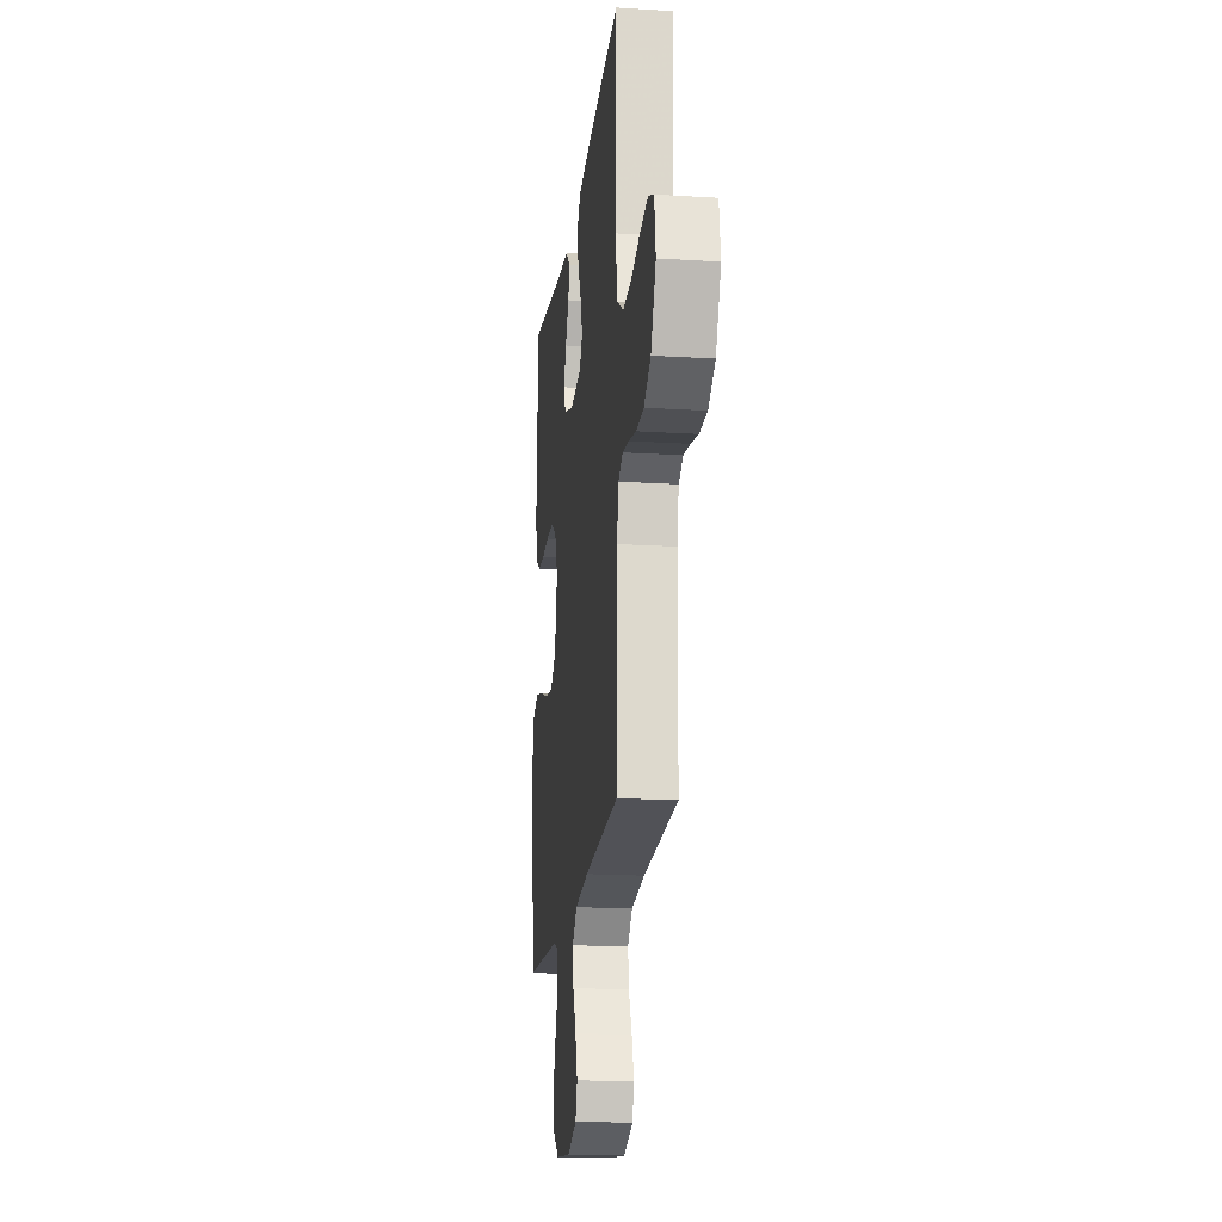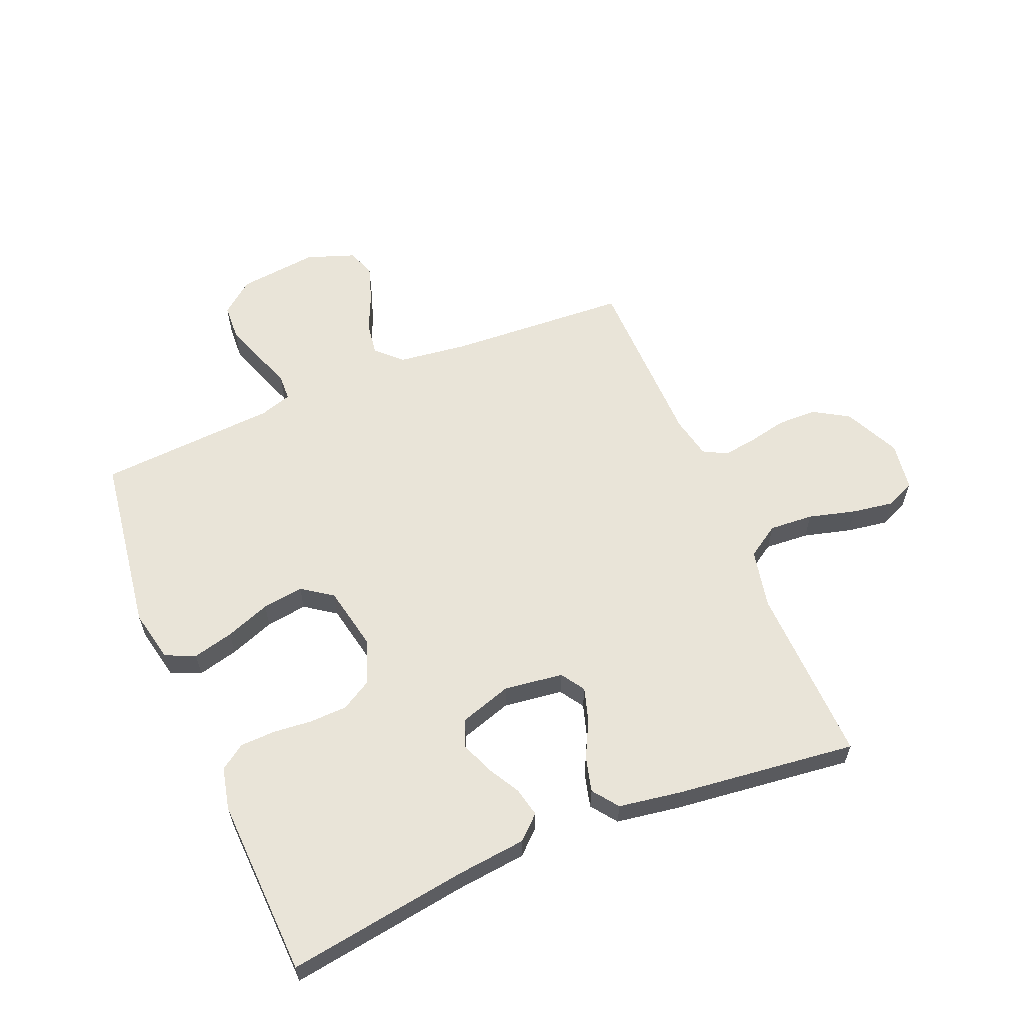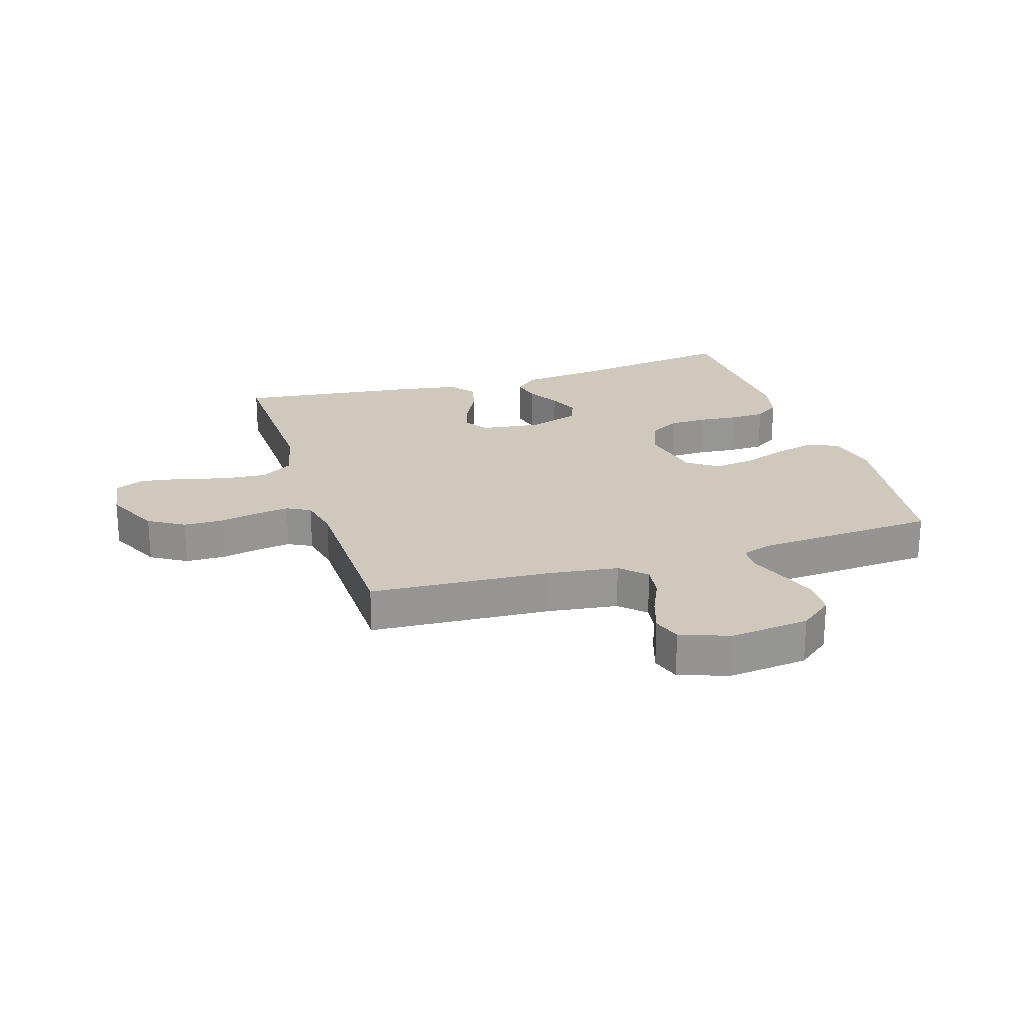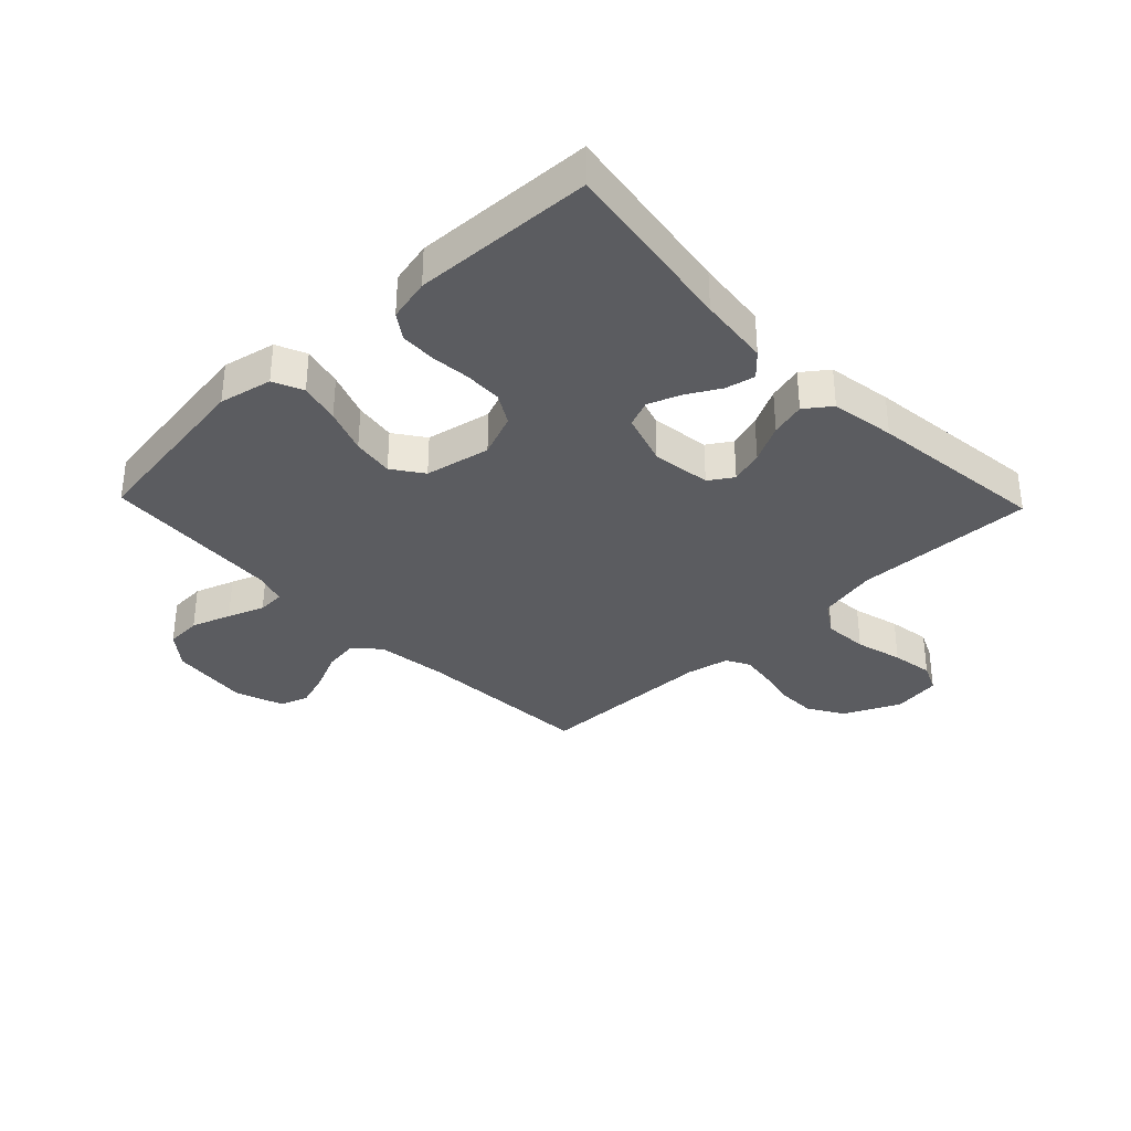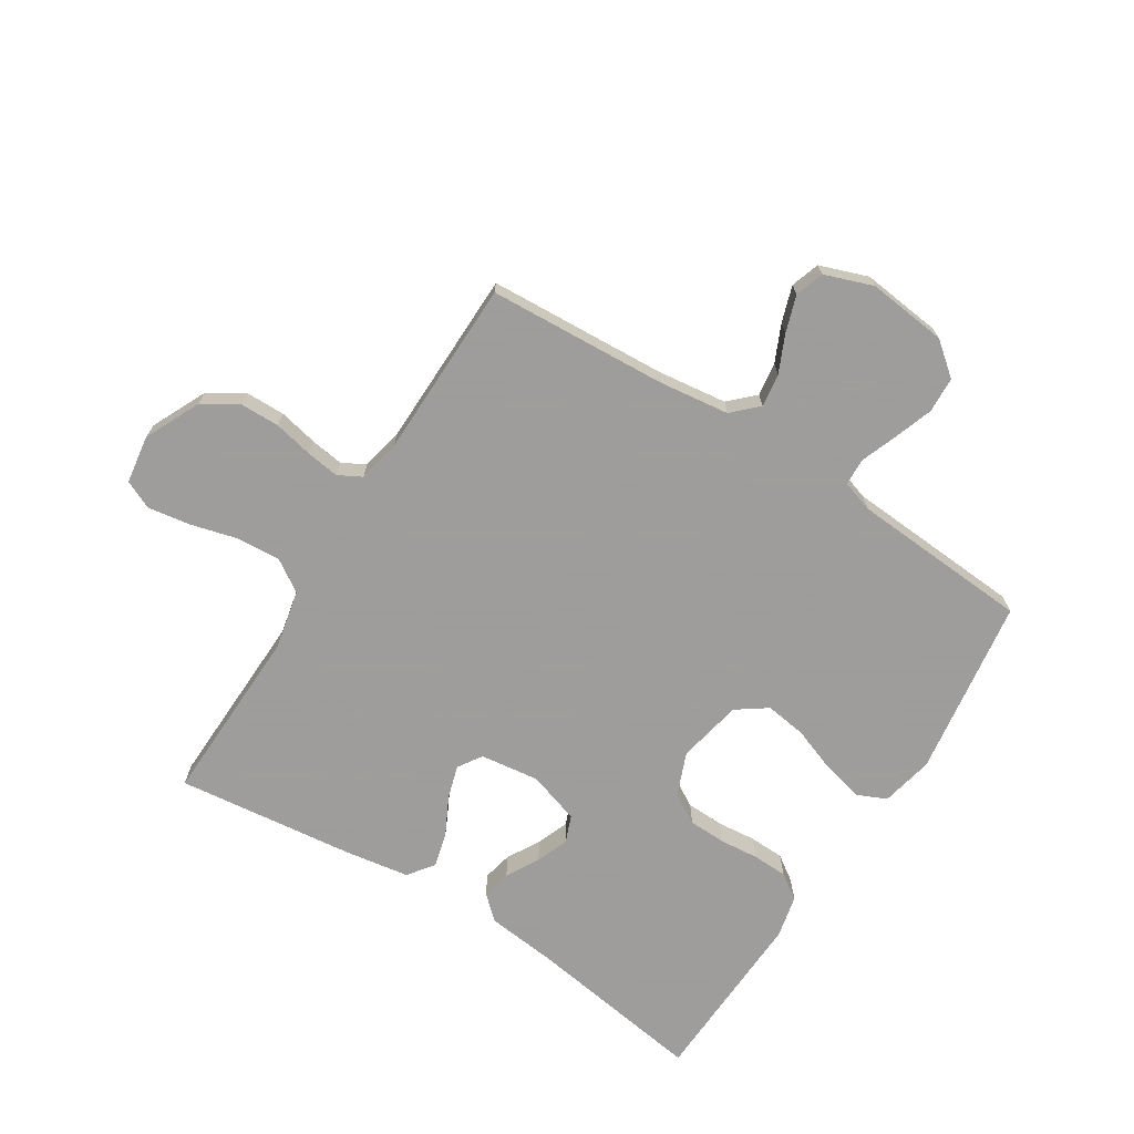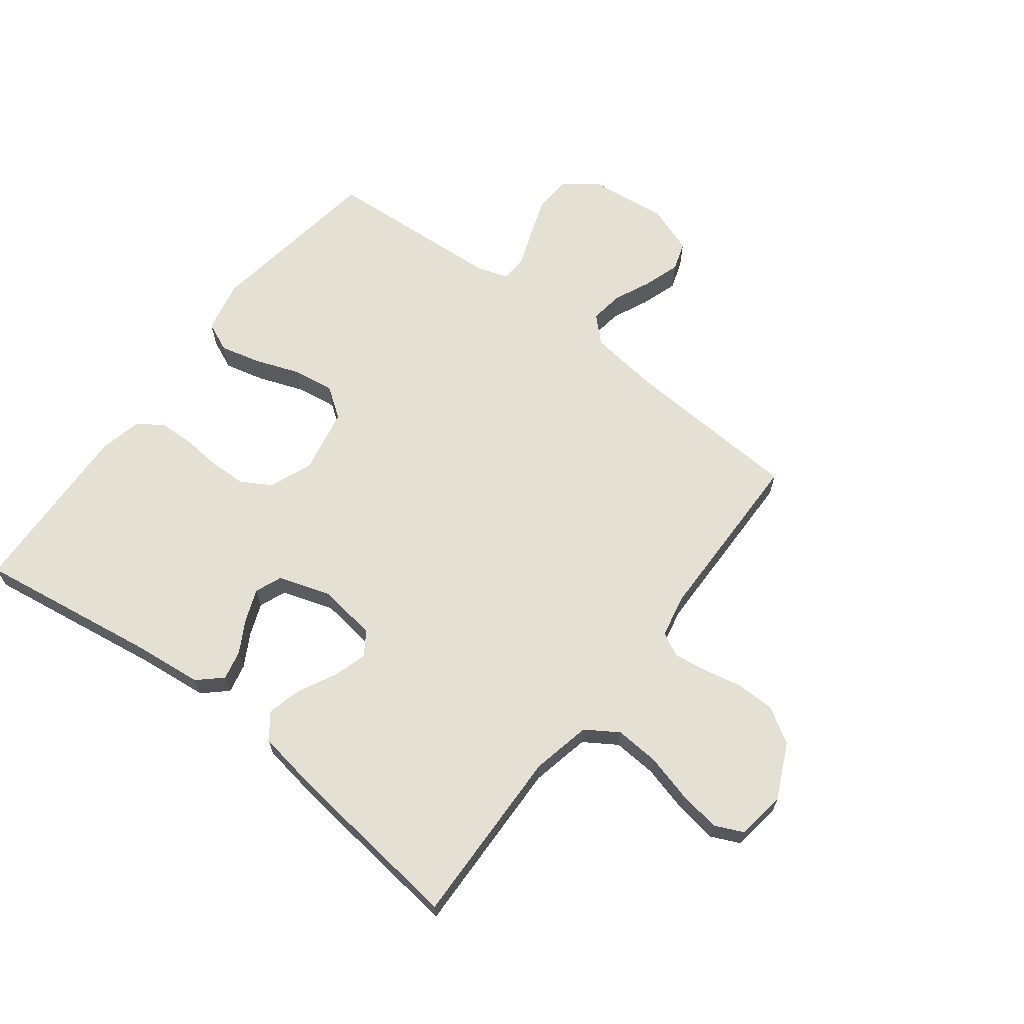
<metadata>
{"format":"obj","ext":"obj","renderer":"f3d","projection":"perspective","resolution":1024,"background":"white","views":[{"elev":-18.3,"azim":83.2,"up":"+Z"},{"elev":60.1,"azim":-22.6,"up":"+Y"},{"elev":22.5,"azim":162.7,"up":"+Y"},{"elev":-34.5,"azim":-46.2,"up":"+Y"},{"elev":-70.7,"azim":147.7,"up":"+Y"},{"elev":65.7,"azim":37.5,"up":"+Y"}]}
</metadata>
<code>
v 0.5 0.07 -0.5
v 0.2 0.07 -0.517
v 0.082 0.07 -0.532
v 0.041 0.07 -0.572
v 0.049 0.07 -0.628
v 0.077 0.07 -0.69
v 0.097 0.07 -0.751
v 0.081 0.07 -0.799
v 0 0.07 -0.828
v -0.133 0.07 -0.813
v -0.188 0.07 -0.769
v -0.191 0.07 -0.709
v -0.168 0.07 -0.643
v -0.145 0.07 -0.582
v -0.147 0.07 -0.537
v -0.2 0.07 -0.52
v -0.5 0.07 -0.5
v -0.543 0.07 -0.2
v -0.524 0.07 -0.112
v -0.474 0.07 -0.09
v -0.406 0.07 -0.107
v -0.331 0.07 -0.135
v -0.262 0.07 -0.145
v -0.211 0.07 -0.109
v -0.189 0.07 0
v -0.218 0.07 0.073
v -0.268 0.07 0.102
v -0.331 0.07 0.104
v -0.396 0.07 0.098
v -0.455 0.07 0.1
v -0.497 0.07 0.129
v -0.513 0.07 0.2
v -0.5 0.07 0.5
v -0.2 0.07 0.455
v -0.081 0.07 0.442
v -0.042 0.07 0.406
v -0.053 0.07 0.357
v -0.084 0.07 0.302
v -0.105 0.07 0.248
v -0.087 0.07 0.203
v 0 0.07 0.175
v 0.099 0.07 0.188
v 0.125 0.07 0.228
v 0.108 0.07 0.284
v 0.076 0.07 0.347
v 0.061 0.07 0.405
v 0.093 0.07 0.448
v 0.2 0.07 0.465
v 0.5 0.07 0.5
v 0.491 0.07 0.2
v 0.512 0.07 0.101
v 0.566 0.07 0.066
v 0.64 0.07 0.071
v 0.719 0.07 0.092
v 0.789 0.07 0.103
v 0.837 0.07 0.081
v 0.849 0.07 0
v 0.805 0.07 -0.093
v 0.746 0.07 -0.129
v 0.68 0.07 -0.13
v 0.615 0.07 -0.116
v 0.559 0.07 -0.108
v 0.52 0.07 -0.129
v 0.505 0.07 -0.2
v 0.5 0 -0.5
v 0.2 0 -0.517
v 0.082 0 -0.532
v 0.041 0 -0.572
v 0.049 0 -0.628
v 0.077 0 -0.69
v 0.097 0 -0.751
v 0.081 0 -0.799
v 0 0 -0.828
v -0.133 0 -0.813
v -0.188 0 -0.769
v -0.191 0 -0.709
v -0.168 0 -0.643
v -0.145 0 -0.582
v -0.147 0 -0.537
v -0.2 0 -0.52
v -0.5 0 -0.5
v -0.543 0 -0.2
v -0.524 0 -0.112
v -0.474 0 -0.09
v -0.406 0 -0.107
v -0.331 0 -0.135
v -0.262 0 -0.145
v -0.211 0 -0.109
v -0.189 0 0
v -0.218 0 0.073
v -0.268 0 0.102
v -0.331 0 0.104
v -0.396 0 0.098
v -0.455 0 0.1
v -0.497 0 0.129
v -0.513 0 0.2
v -0.5 0 0.5
v -0.2 0 0.455
v -0.081 0 0.442
v -0.042 0 0.406
v -0.053 0 0.357
v -0.084 0 0.302
v -0.105 0 0.248
v -0.087 0 0.203
v 0 0 0.175
v 0.099 0 0.188
v 0.125 0 0.228
v 0.108 0 0.284
v 0.076 0 0.347
v 0.061 0 0.405
v 0.093 0 0.448
v 0.2 0 0.465
v 0.5 0 0.5
v 0.491 0 0.2
v 0.512 0 0.101
v 0.566 0 0.066
v 0.64 0 0.071
v 0.719 0 0.092
v 0.789 0 0.103
v 0.837 0 0.081
v 0.849 0 0
v 0.805 0 -0.093
v 0.746 0 -0.129
v 0.68 0 -0.13
v 0.615 0 -0.116
v 0.559 0 -0.108
v 0.52 0 -0.129
v 0.505 0 -0.2
f 59 60 61
f 58 59 61
f 57 58 61
f 56 57 61
f 55 56 61
f 54 55 61
f 53 54 61
f 52 53 61 62
f 51 52 62 63
f 48 49 50
f 47 48 50
f 46 47 50
f 45 46 50
f 44 45 50
f 51 63 64
f 50 51 64
f 44 50 64
f 43 44 64
f 36 37 38
f 35 36 38
f 34 35 38
f 34 38 39
f 33 34 39
f 32 33 39
f 31 32 39
f 30 31 39
f 29 30 39
f 28 29 39
f 27 28 39 40
f 20 21 22
f 19 20 22
f 18 19 22
f 17 18 22
f 16 17 22
f 15 16 22 23
f 12 13 14
f 11 12 14
f 10 11 14
f 9 10 14
f 8 9 14
f 7 8 14
f 6 7 14
f 5 6 14
f 4 5 14 15
f 15 23 24
f 4 15 24
f 3 4 24
f 64 1 2
f 43 64 2
f 42 43 2
f 26 27 40 41
f 42 2 3
f 41 42 3
f 26 41 3
f 25 26 3
f 3 24 25
f 125 124 123
f 125 123 122
f 125 122 121
f 125 121 120
f 125 120 119
f 125 119 118
f 125 118 117
f 126 125 117 116
f 127 126 116 115
f 114 113 112
f 114 112 111
f 114 111 110
f 114 110 109
f 114 109 108
f 128 127 115
f 128 115 114
f 128 114 108
f 128 108 107
f 102 101 100
f 102 100 99
f 102 99 98
f 103 102 98
f 103 98 97
f 103 97 96
f 103 96 95
f 103 95 94
f 103 94 93
f 103 93 92
f 104 103 92 91
f 86 85 84
f 86 84 83
f 86 83 82
f 86 82 81
f 86 81 80
f 87 86 80 79
f 78 77 76
f 78 76 75
f 78 75 74
f 78 74 73
f 78 73 72
f 78 72 71
f 78 71 70
f 78 70 69
f 79 78 69 68
f 88 87 79
f 88 79 68
f 88 68 67
f 66 65 128
f 66 128 107
f 66 107 106
f 105 104 91 90
f 67 66 106
f 67 106 105
f 67 105 90
f 67 90 89
f 89 88 67
f 1 65 66 2
f 2 66 67 3
f 3 67 68 4
f 4 68 69 5
f 5 69 70 6
f 6 70 71 7
f 7 71 72 8
f 8 72 73 9
f 9 73 74 10
f 10 74 75 11
f 11 75 76 12
f 12 76 77 13
f 13 77 78 14
f 14 78 79 15
f 15 79 80 16
f 16 80 81 17
f 17 81 82 18
f 18 82 83 19
f 19 83 84 20
f 20 84 85 21
f 21 85 86 22
f 22 86 87 23
f 23 87 88 24
f 24 88 89 25
f 25 89 90 26
f 26 90 91 27
f 27 91 92 28
f 28 92 93 29
f 29 93 94 30
f 30 94 95 31
f 31 95 96 32
f 32 96 97 33
f 33 97 98 34
f 34 98 99 35
f 35 99 100 36
f 36 100 101 37
f 37 101 102 38
f 38 102 103 39
f 39 103 104 40
f 40 104 105 41
f 41 105 106 42
f 42 106 107 43
f 43 107 108 44
f 44 108 109 45
f 45 109 110 46
f 46 110 111 47
f 47 111 112 48
f 48 112 113 49
f 49 113 114 50
f 50 114 115 51
f 51 115 116 52
f 52 116 117 53
f 53 117 118 54
f 54 118 119 55
f 55 119 120 56
f 56 120 121 57
f 57 121 122 58
f 58 122 123 59
f 59 123 124 60
f 60 124 125 61
f 61 125 126 62
f 62 126 127 63
f 63 127 128 64
f 64 128 65 1

</code>
